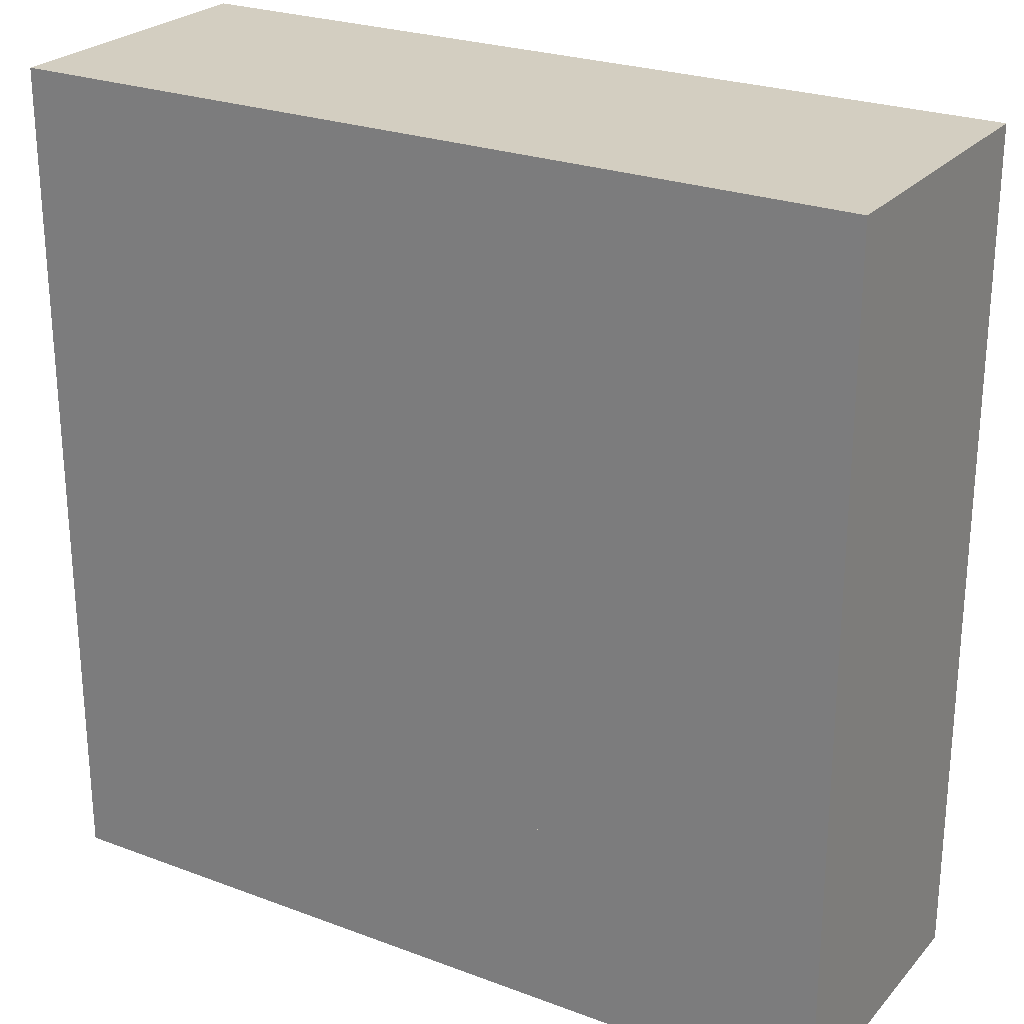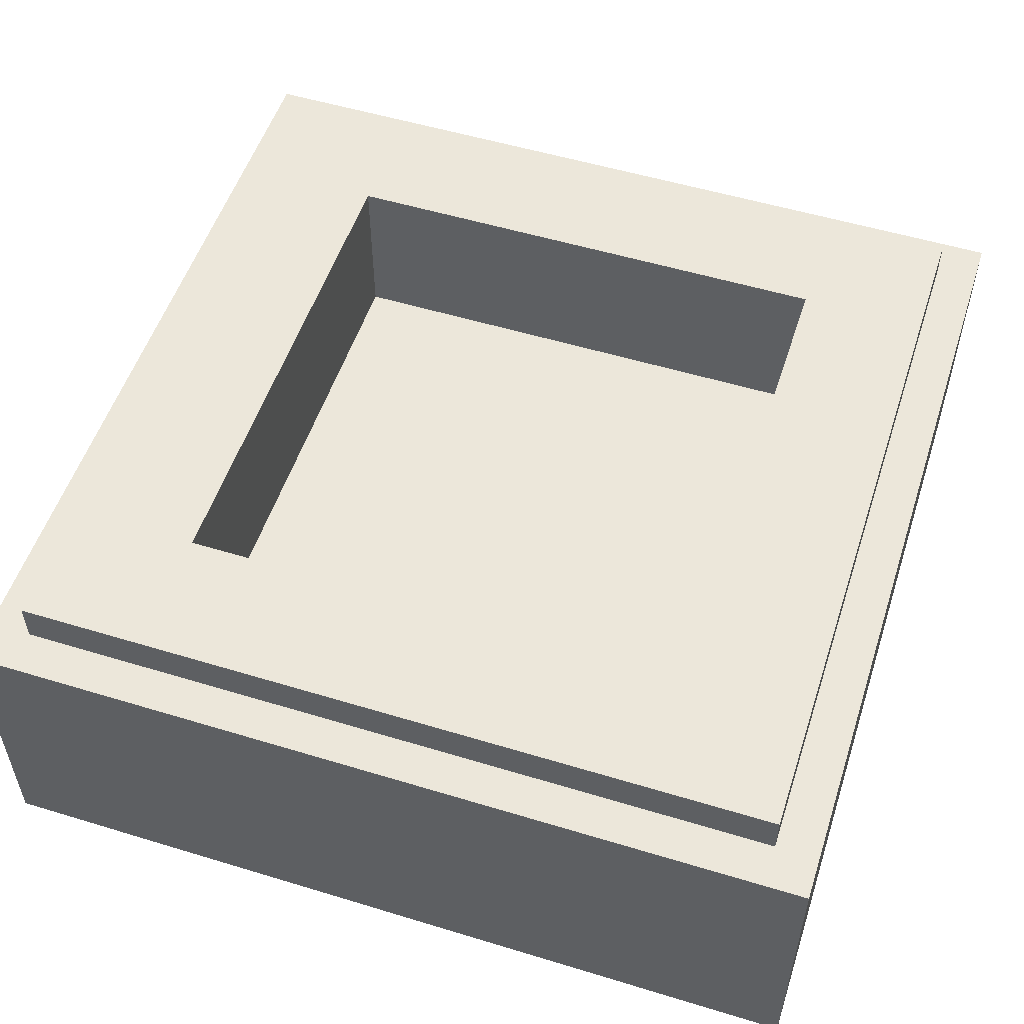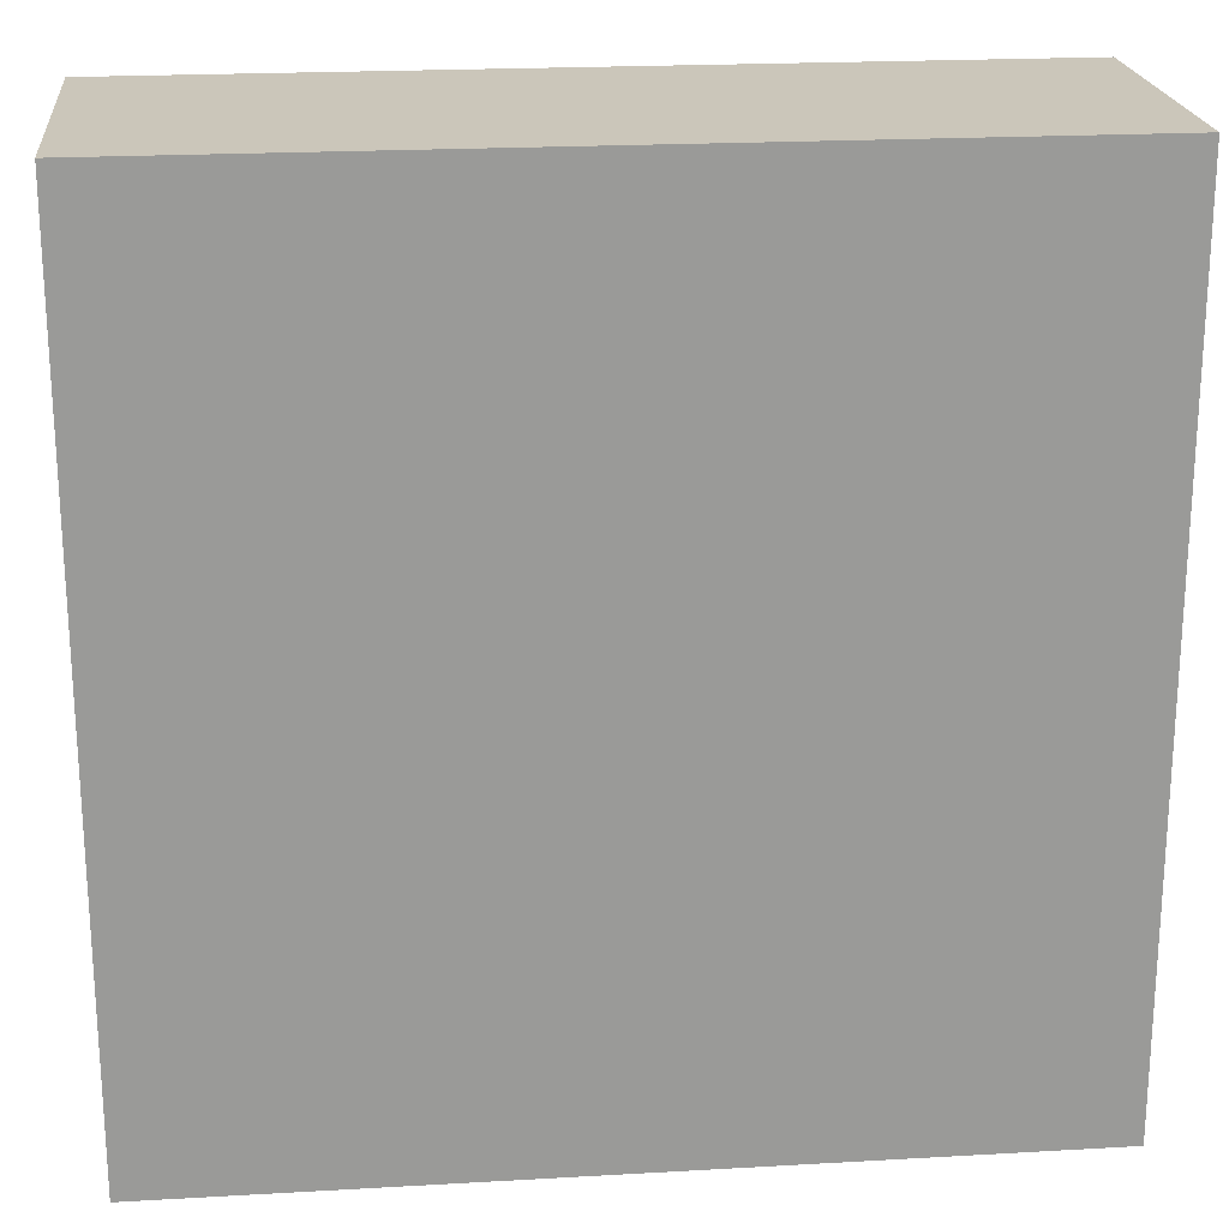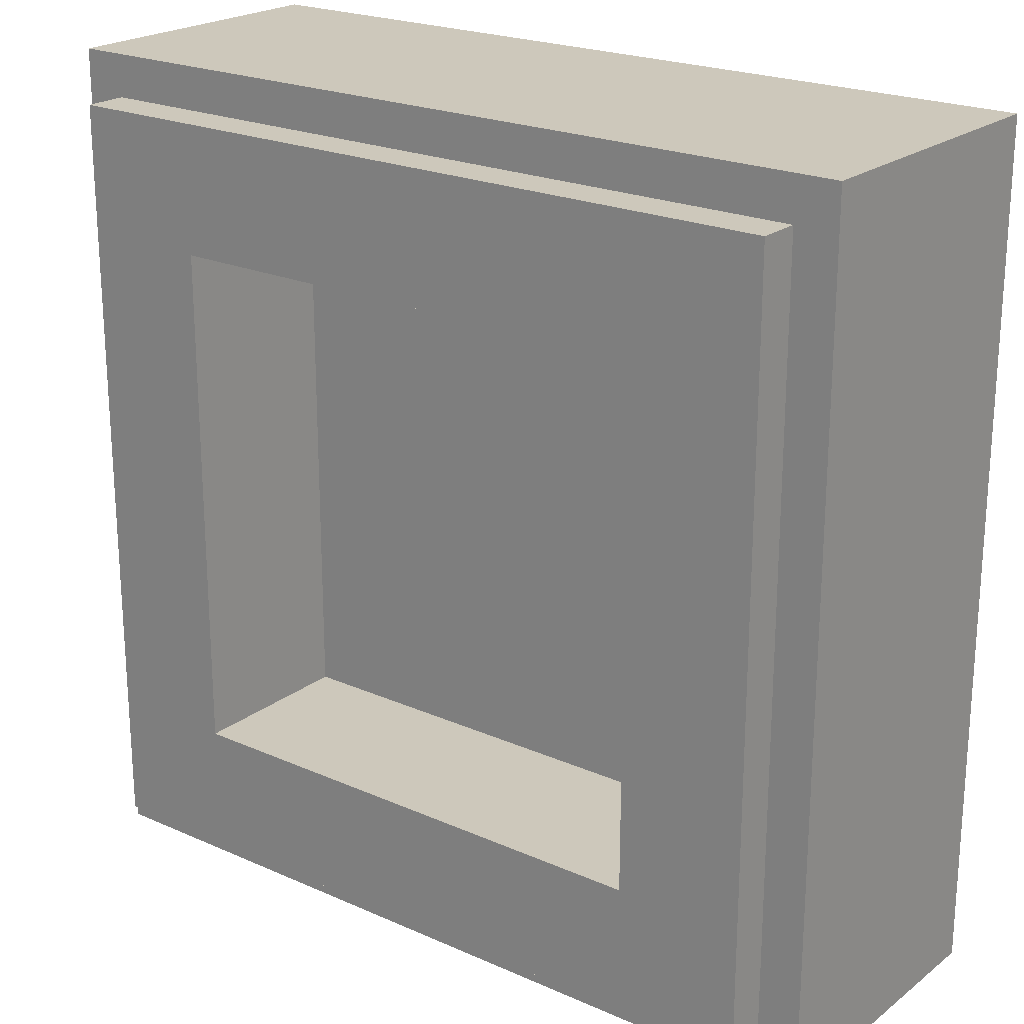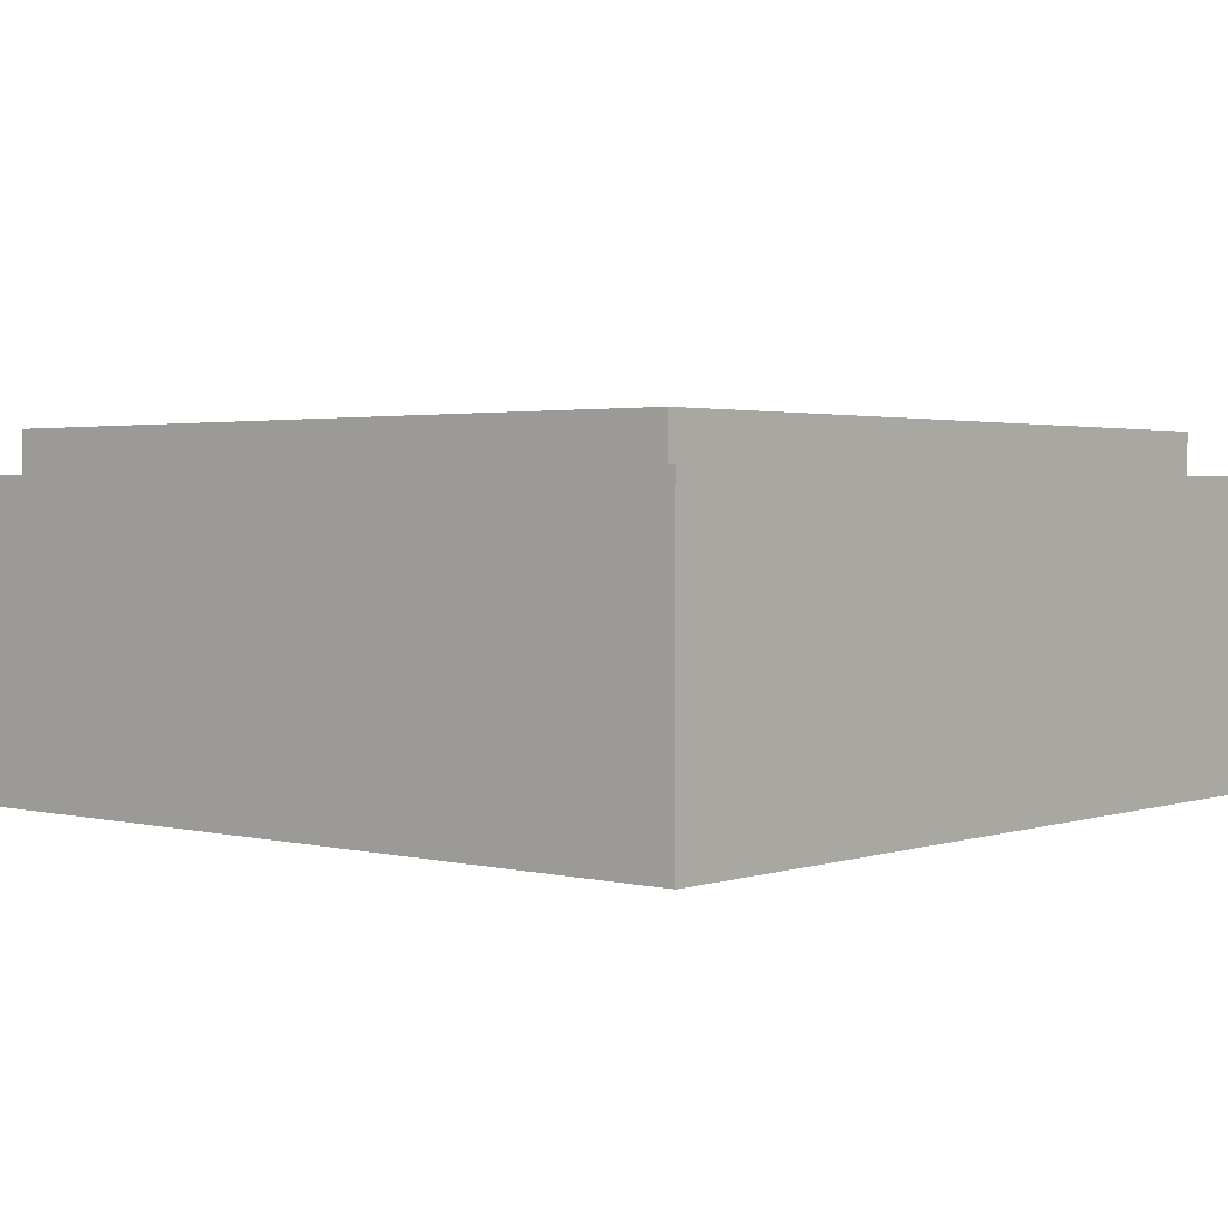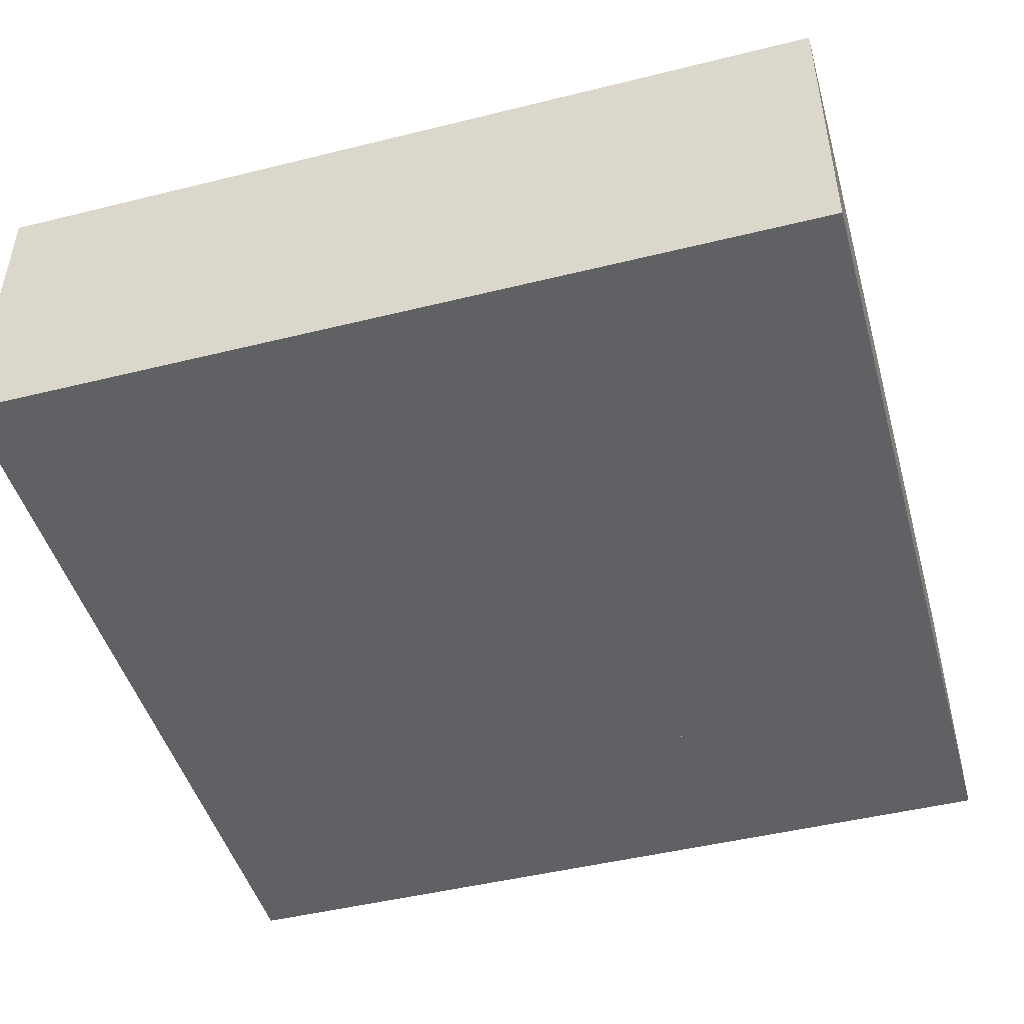
<metadata>
{"format":"obj","ext":"obj","renderer":"f3d","projection":"perspective","resolution":1024,"background":"white","views":[{"elev":25.1,"azim":31.2,"up":"+Z"},{"elev":53.6,"azim":18.0,"up":"+Y"},{"elev":21.2,"azim":-5.8,"up":"+Z"},{"elev":22.0,"azim":-142.3,"up":"+Z"},{"elev":2.2,"azim":130.9,"up":"+Y"},{"elev":-46.9,"azim":15.7,"up":"+Y"}]}
</metadata>
<code>
v -0.5 0.35 0.5
v -0.5 0 0.5
v 0.5 0 0.5
v 0.5 0.35 0.5
v -0.5 0.35 -0.5
v -0.5 0 -0.5
v -0.5 0 0.5
v -0.5 0.35 0.5
v 0.5 0.35 -0.5
v 0.5 0 -0.5
v -0.5 0 -0.5
v -0.5 0.35 -0.5
v 0.5 0.35 0.5
v 0.5 0 0.5
v 0.5 0 -0.5
v 0.5 0.35 -0.5
v -0.3 0.2 0.3
v 0.3 0.2 0.3
v 0.3 0.2 -0.3
v -0.3 0.2 -0.3
v -0.3 0.2 0.3
v -0.3 0.4 0.3
v 0.3 0.4 0.3
v 0.3 0.2 0.3
v -0.3 0.2 -0.3
v -0.3 0.4 -0.3
v -0.3 0.4 0.3
v -0.3 0.2 0.3
v 0.3 0.2 -0.3
v 0.3 0.4 -0.3
v -0.3 0.4 -0.3
v -0.3 0.2 -0.3
v 0.3 0.2 0.3
v 0.3 0.4 0.3
v 0.3 0.4 -0.3
v 0.3 0.2 -0.3
v -0.45 0.4 0.45
v -0.45 0.35 0.45
v 0.45 0.35 0.45
v 0.45 0.4 0.45
v -0.45 0.4 -0.45
v -0.45 0.35 -0.45
v -0.45 0.35 0.45
v -0.45 0.4 0.45
v 0.45 0.4 -0.45
v 0.45 0.35 -0.45
v -0.45 0.35 -0.45
v -0.45 0.4 -0.45
v 0.45 0.4 0.45
v 0.45 0.35 0.45
v 0.45 0.35 -0.45
v 0.45 0.4 -0.45
v 0.45 0.4 0.45
v 0.3 0.4 0.3
v -0.3 0.4 0.3
v -0.45 0.4 0.45
v -0.45 0.4 0.45
v -0.3 0.4 0.3
v -0.3 0.4 -0.3
v -0.45 0.4 -0.45
v -0.45 0.4 -0.45
v -0.3 0.4 -0.3
v 0.3 0.4 -0.3
v 0.45 0.4 -0.45
v 0.45 0.4 -0.45
v 0.3 0.4 -0.3
v 0.3 0.4 0.3
v 0.45 0.4 0.45
v 0.5 0.35 0.5
v 0.45 0.35 0.45
v -0.45 0.35 0.45
v -0.5 0.35 0.5
v -0.5 0.35 0.5
v -0.45 0.35 0.45
v -0.45 0.35 -0.45
v -0.5 0.35 -0.5
v -0.5 0.35 -0.5
v -0.45 0.35 -0.45
v 0.45 0.35 -0.45
v 0.5 0.35 -0.5
v 0.5 0.35 -0.5
v 0.45 0.35 -0.45
v 0.45 0.35 0.45
v 0.5 0.35 0.5
v -0.2404 0 -0.375
v -0.425 0 0.375
v -0.3135 0 0.375
v -0.1847 0 -0.1487
v -0.2404 0 -0.375
v -0.1847 0 -0.1487
v -0.1289 0 -0.375
v -0.1847 0 -0.1485
v -0.05575 0 0.375
v 0 0 0.1485
v -0.1289 0 -0.375
v 0 0 0.1485
v -0.05575 0 0.375
v 0.05575 0 0.375
v 0 0 0.1485
v 0.05575 0 0.375
v 0.1847 0 -0.1485
v 0.1289 0 -0.375
v 0.1289 0 -0.375
v 0.1847 0 -0.1487
v 0.2404 0 -0.375
v 0.3135 0 0.375
v 0.425 0 0.375
v 0.2404 0 -0.375
v 0.1847 0 -0.1487
v -0.2404 0 -0.375
v -0.5 0 -0.5
v -0.5 0 0.5
v -0.425 0 0.375
v -0.425 0 0.375
v -0.5 0 0.5
v -0.3135 0 0.375
v -0.3135 0 0.375
v -0.5 0 0.5
v 0 0 0.5
v -0.05575 0 0.375
v -0.05575 0 0.375
v -0.1847 0 -0.1487
v -0.3135 0 0.375
v -0.05575 0 0.375
v 0 0 0.5
v 0.05575 0 0.375
v 0.3135 0 0.375
v 0.1847 0 -0.1487
v 0.05575 0 0.375
v 0 0 0.5
v 0.5 0 0.5
v 0.3135 0 0.375
v 0.05575 0 0.375
v 0.3135 0 0.375
v 0.5 0 0.5
v 0.425 0 0.375
v 0.5 0 0.5
v 0.5 0 -0.5
v 0.2404 0 -0.375
v 0.425 0 0.375
v 0.2404 0 -0.375
v 0.5 0 -0.5
v 0.1289 0 -0.375
v 0.1289 0 -0.375
v 0.5 0 -0.5
v -0.5 0 -0.5
v -0.1289 0 -0.375
v -0.1289 0 -0.375
v -0.5 0 -0.5
v -0.2404 0 -0.375
v 0 0 0.1485
v 0.1289 0 -0.375
v -0.1289 0 -0.375
g mesh1798398
f 1 2 3
f 3 4 1
f 5 6 7
f 7 8 5
f 9 10 11
f 11 12 9
f 13 14 15
f 15 16 13
g mesh1798400
f 17 18 19
f 19 20 17
f 21 22 23
f 23 24 21
f 25 26 27
f 27 28 25
f 29 30 31
f 31 32 29
f 33 34 35
f 35 36 33
g mesh1798402
f 37 38 39
f 39 40 37
f 41 42 43
f 43 44 41
f 45 46 47
f 47 48 45
f 49 50 51
f 51 52 49
g mesh1798404
f 53 54 55
f 55 56 53
f 57 58 59
f 59 60 57
f 61 62 63
f 63 64 61
f 65 66 67
f 67 68 65
g mesh1798405
f 69 70 71
f 71 72 69
f 73 74 75
f 75 76 73
f 77 78 79
f 79 80 77
f 81 82 83
f 83 84 81
g mesh1798407
f 85 87 86
f 87 85 88
f 89 91 90
f 92 94 93
f 94 92 95
f 96 98 97
f 99 101 100
f 101 99 102
f 103 105 104
f 106 108 107
f 108 106 109
f 110 112 111
f 112 110 113
f 114 116 115
f 117 119 118
f 119 117 120
f 121 123 122
f 124 126 125
f 127 129 128
f 130 132 131
f 132 130 133
f 134 136 135
f 137 139 138
f 139 137 140
f 141 143 142
f 144 146 145
f 146 144 147
f 148 150 149
f 151 153 152

</code>
